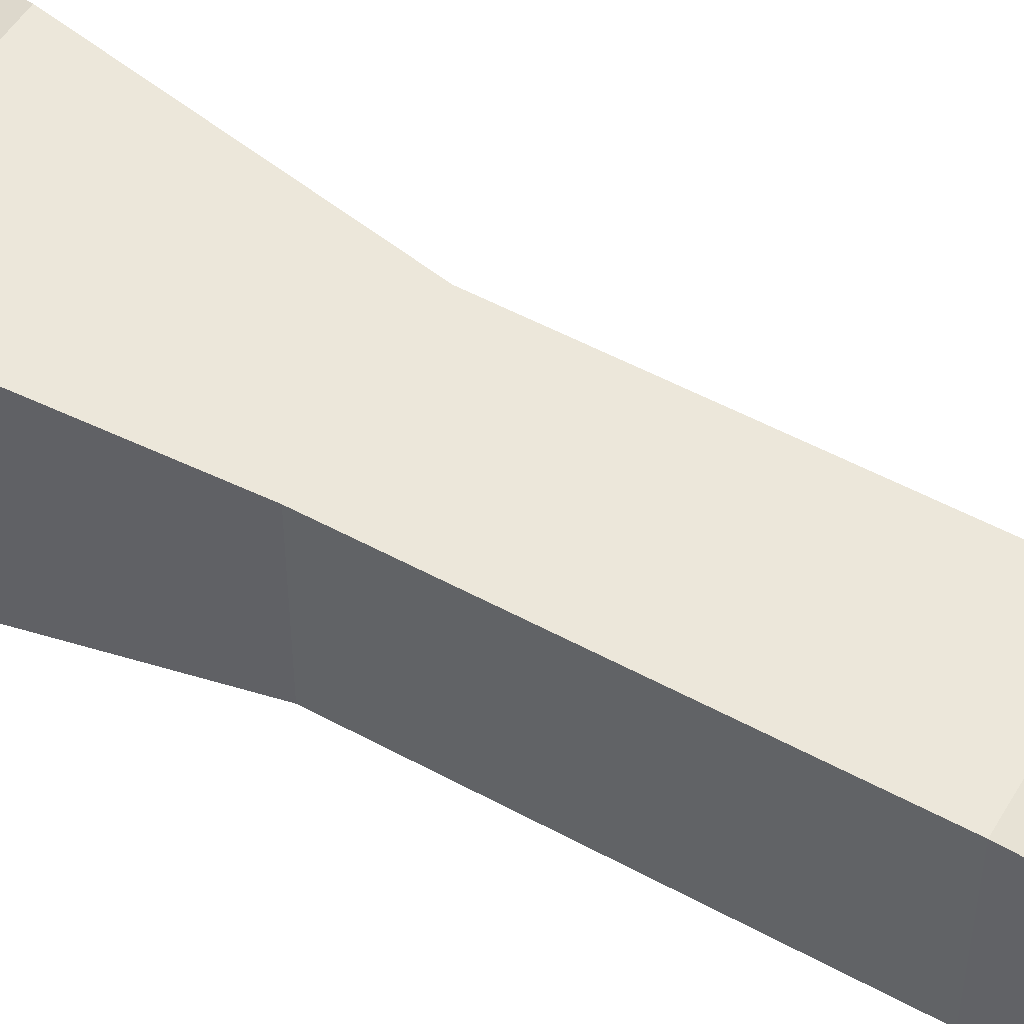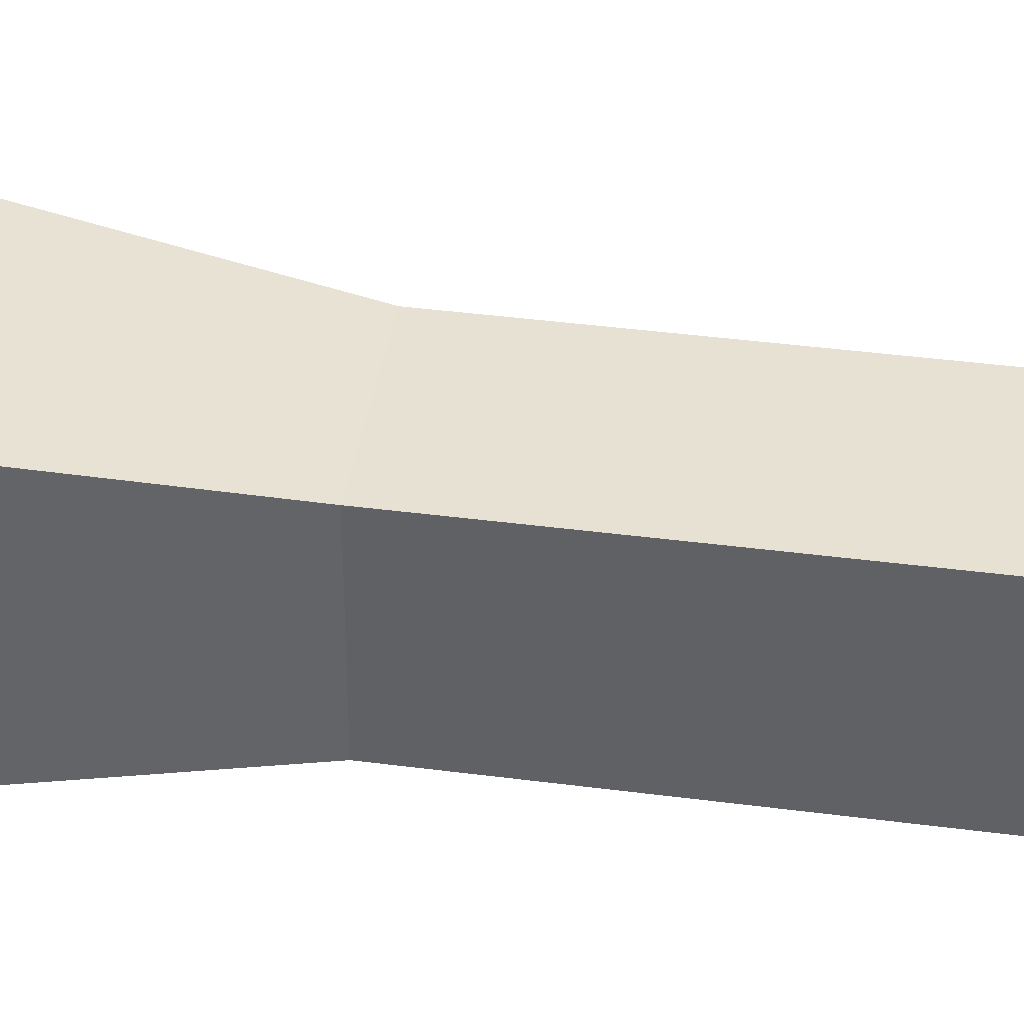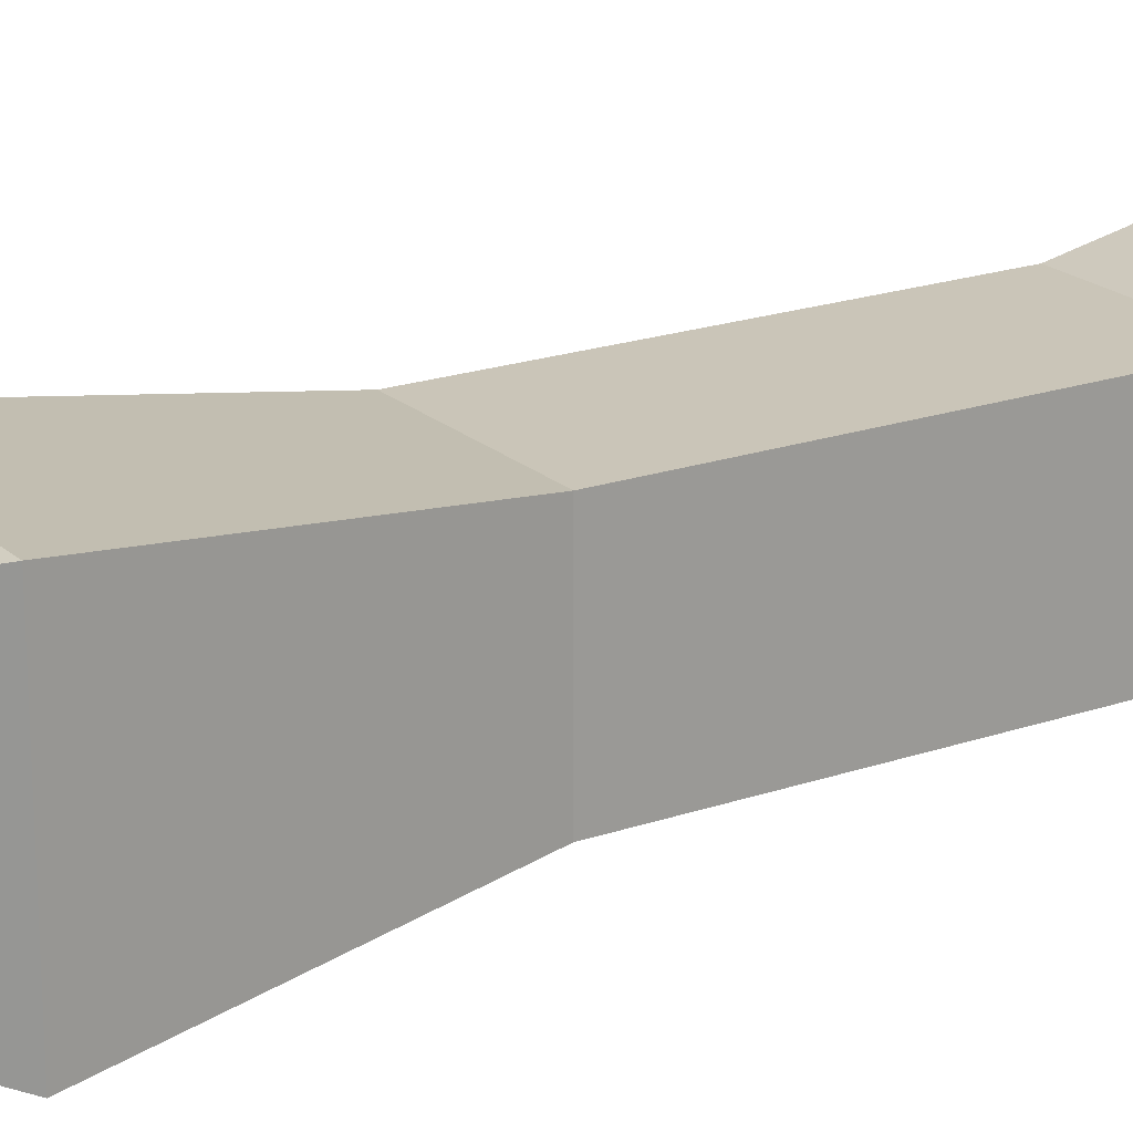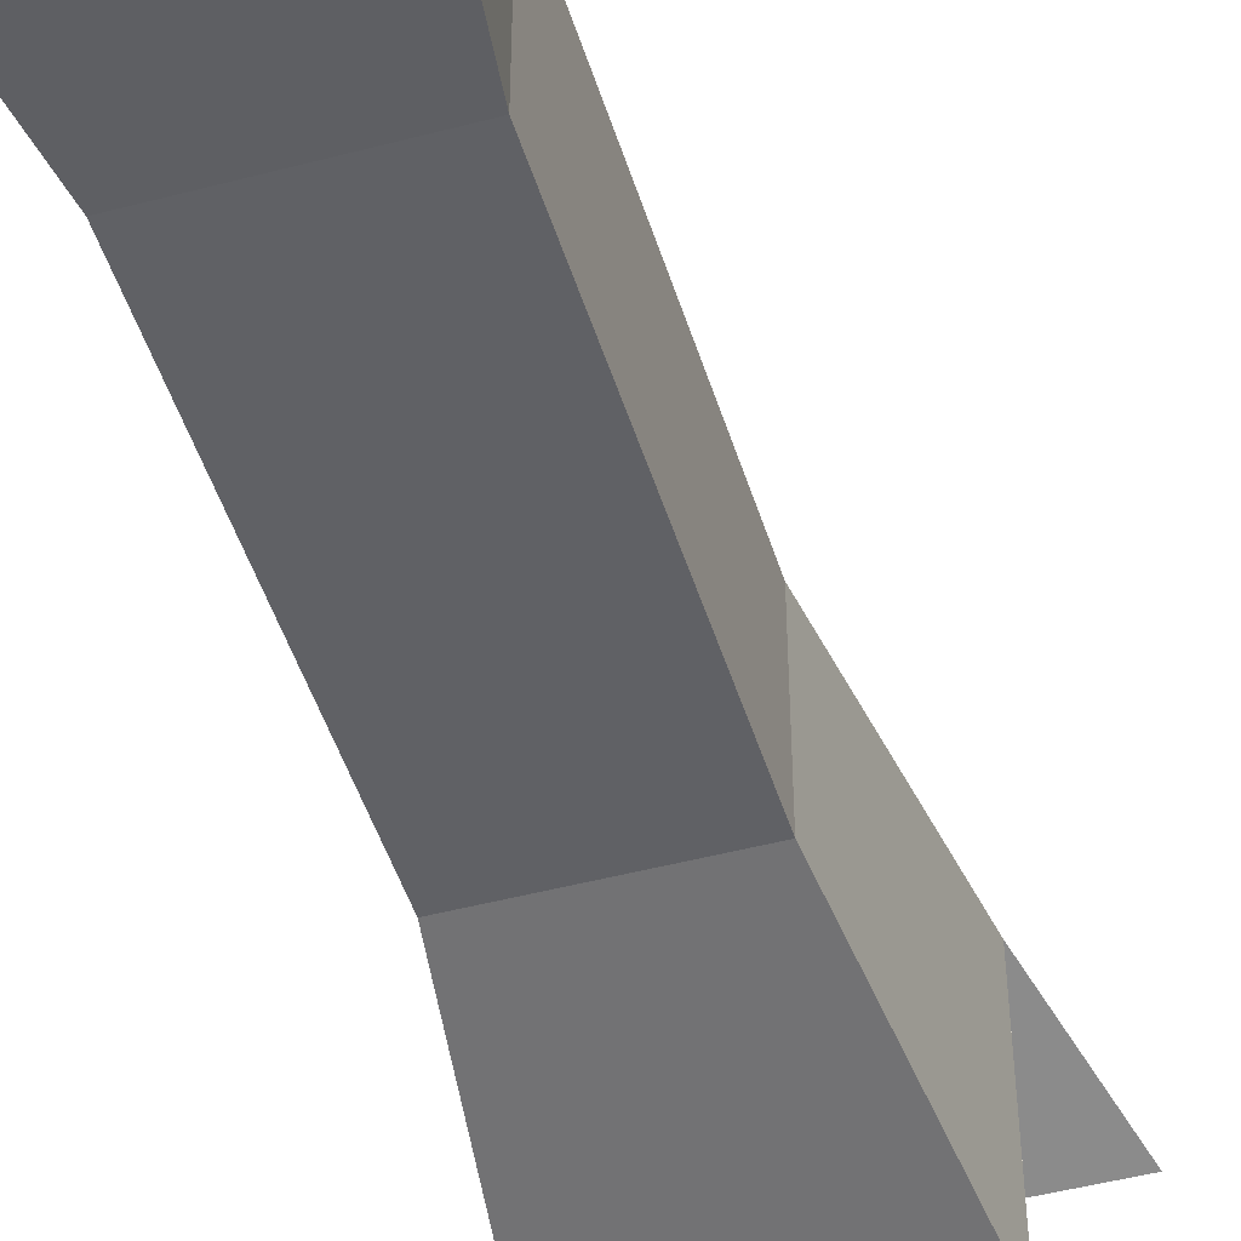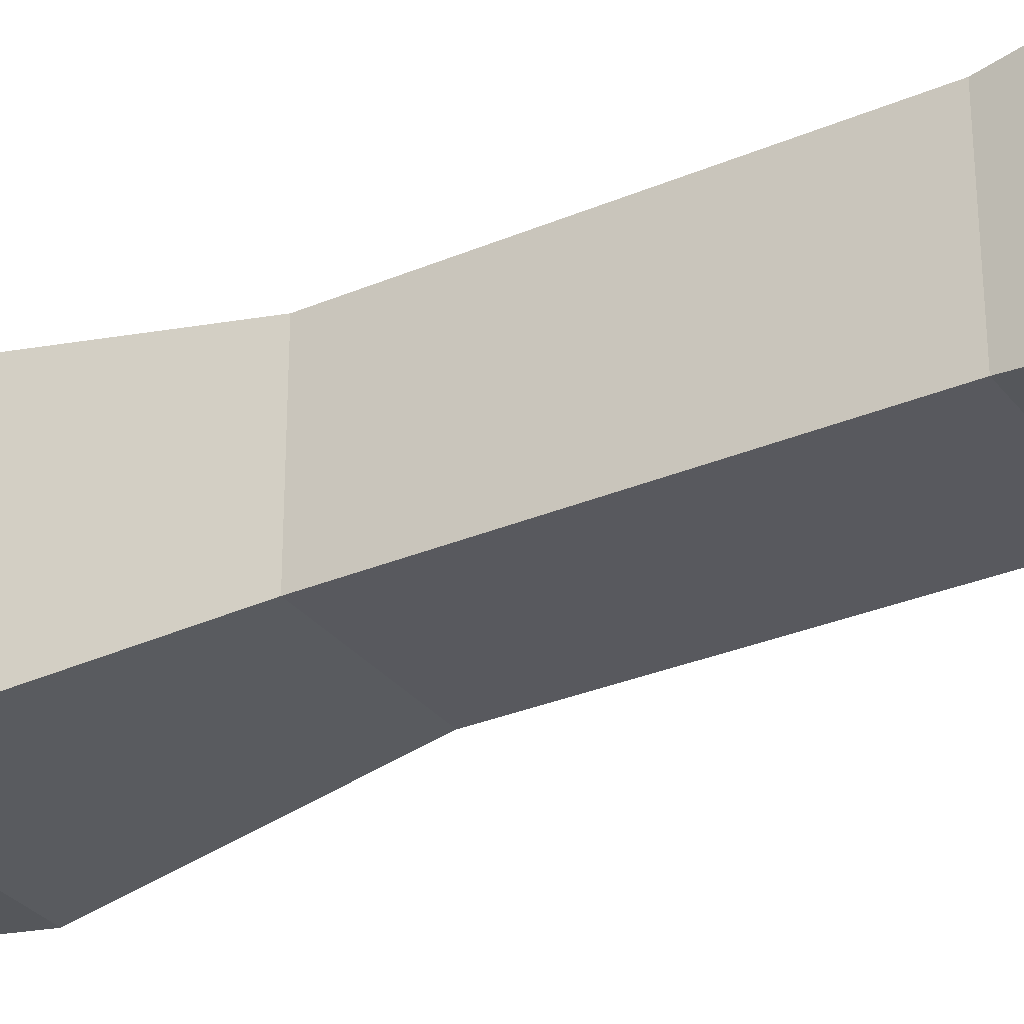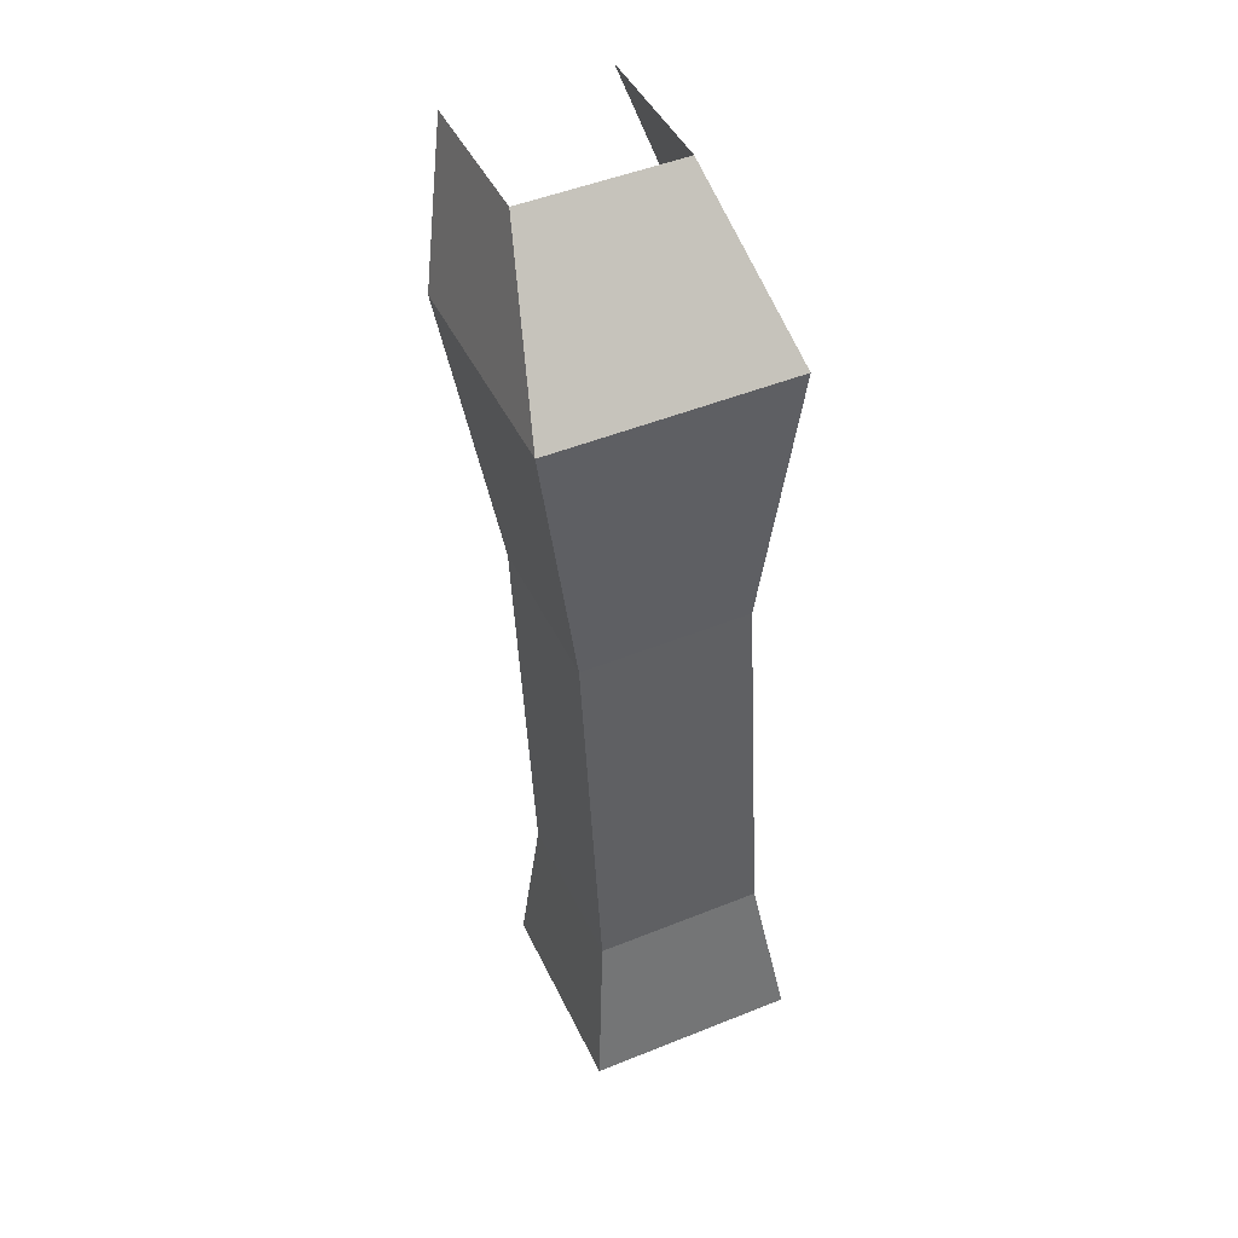
<metadata>
{"format":"obj","ext":"obj","renderer":"f3d","projection":"perspective","resolution":1024,"background":"white","views":[{"elev":51.3,"azim":114.1,"up":"+Y"},{"elev":38.7,"azim":92.8,"up":"+Y"},{"elev":20.5,"azim":51.4,"up":"+Y"},{"elev":-49.1,"azim":-169.4,"up":"+Y"},{"elev":-30.4,"azim":115.0,"up":"+Y"},{"elev":49.5,"azim":66.1,"up":"+Z"}]}
</metadata>
<code>
o Metacarpale_V_Cube.011
v 1.894 -0.3872 -1.27
v 1.894 0.5495 -1.27
v 2.309 -0.3327 -4.539
v 2.309 0.495 -4.539
v 2.826 -0.3872 -1.178
v 2.826 0.5495 -1.178
v 3.133 -0.3327 -4.458
v 3.133 0.495 -4.458
v 2.323 -0.2496 -3.885
v 2.323 0.4119 -3.885
v 2.982 -0.2496 -3.82
v 2.982 0.4119 -3.82
v 2.146 -0.2496 -2.361
v 2.804 0.4119 -2.296
v 2.146 0.4119 -2.361
v 2.804 -0.2496 -2.296
v 1.66 -0.2274 -0.733
v 1.66 0.3897 -0.733
v 2.274 -0.2274 -0.6726
v 2.274 0.3897 -0.6726
f 9 4 3
f 4 7 3
f 14 5 16
f 6 1 5
f 13 5 1
f 15 6 14
f 4 12 8
f 3 11 9
f 7 12 11
f 15 9 13
f 2 13 1
f 10 14 12
f 9 16 13
f 12 16 11
f 2 20 6
f 1 19 17
f 5 20 6
f 9 10 4
f 4 8 7
f 14 6 5
f 6 2 1
f 13 16 5
f 15 2 6
f 4 10 12
f 3 7 11
f 7 8 12
f 15 10 9
f 2 15 13
f 10 15 14
f 9 11 16
f 12 14 16
f 2 18 20
f 1 5 19
f 5 19 20

</code>
